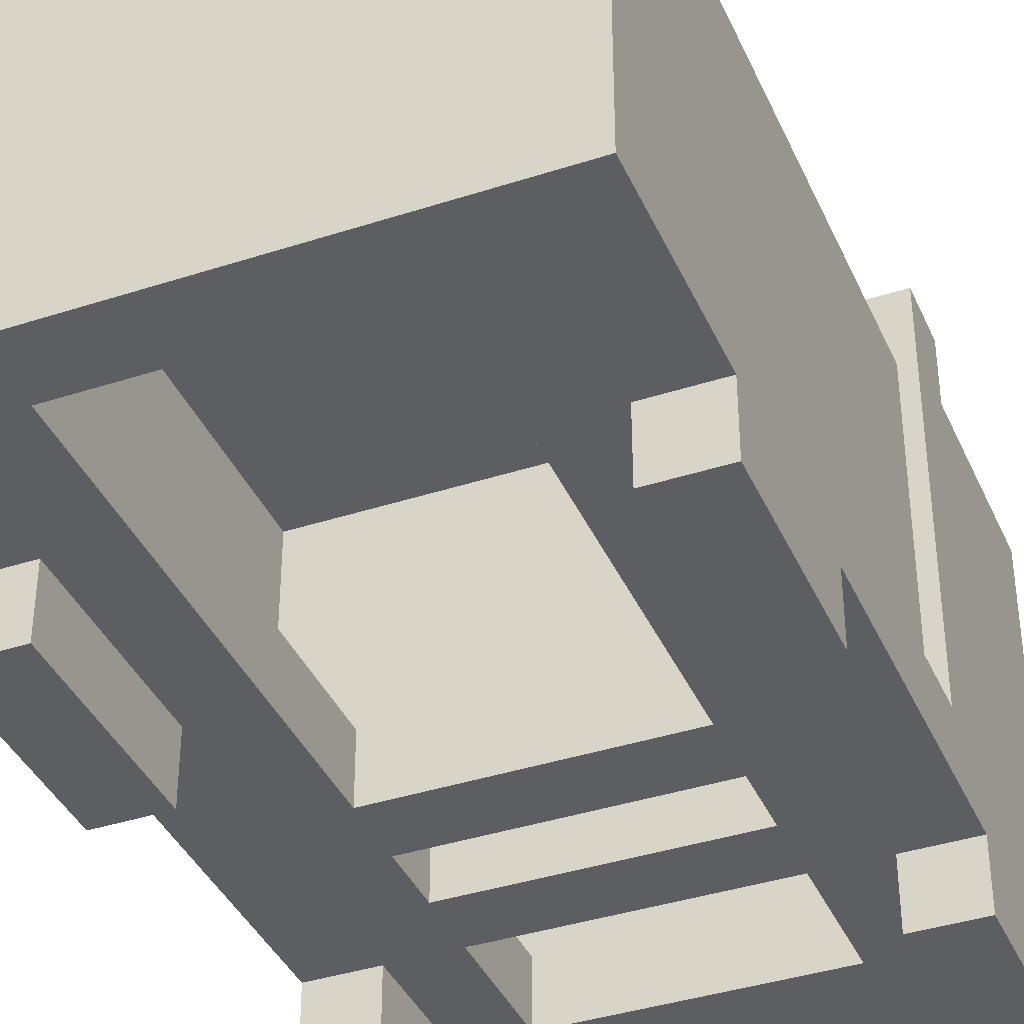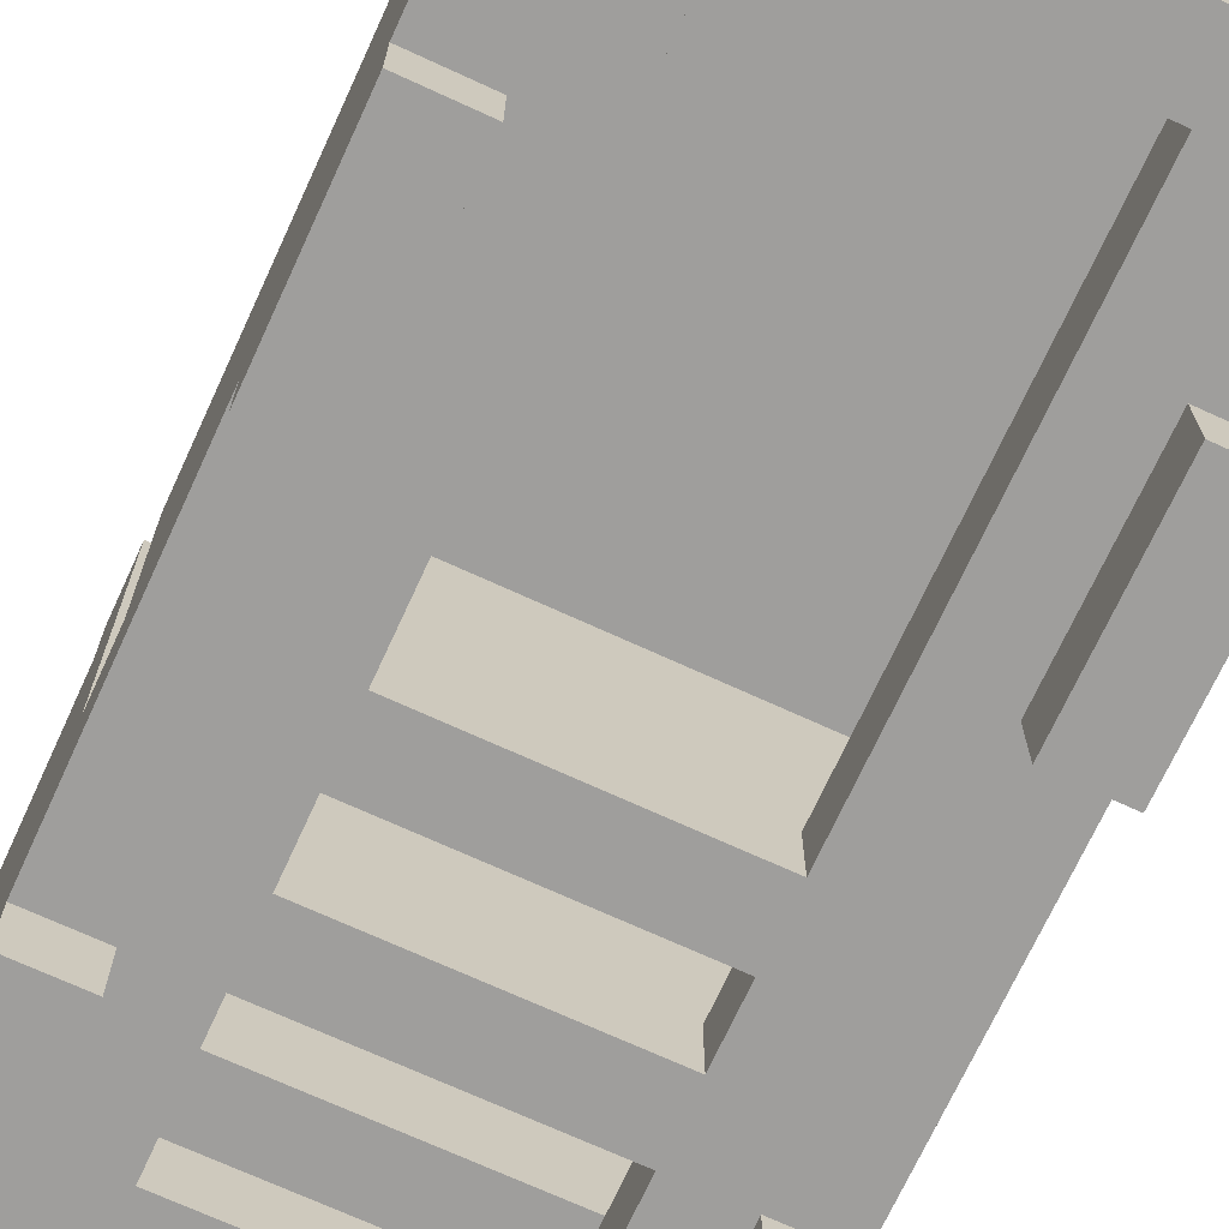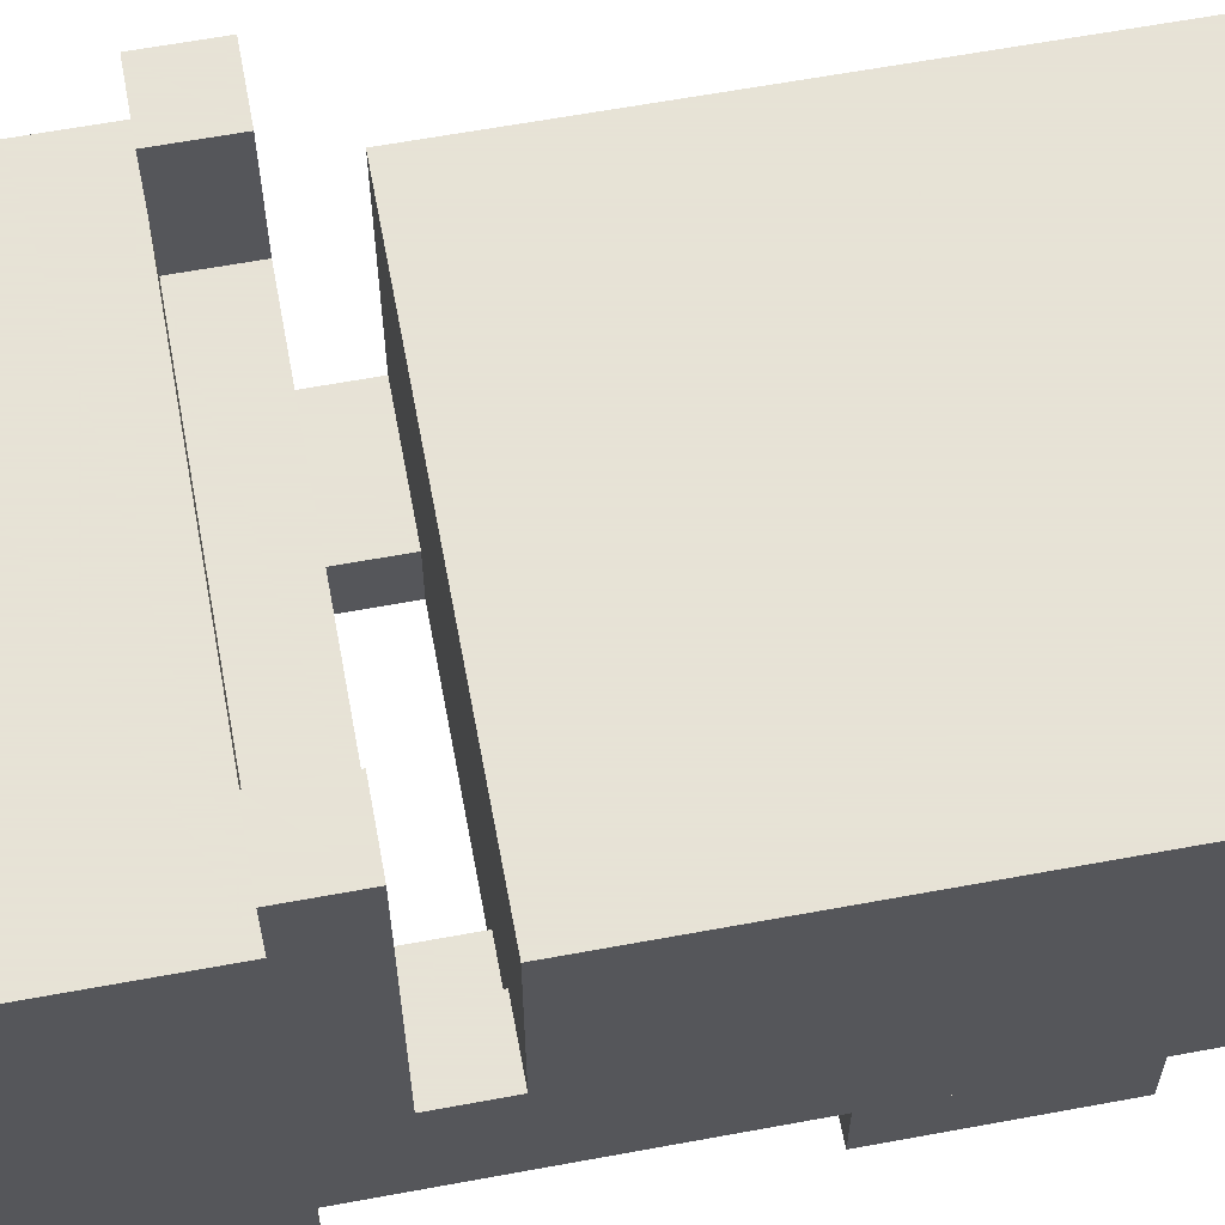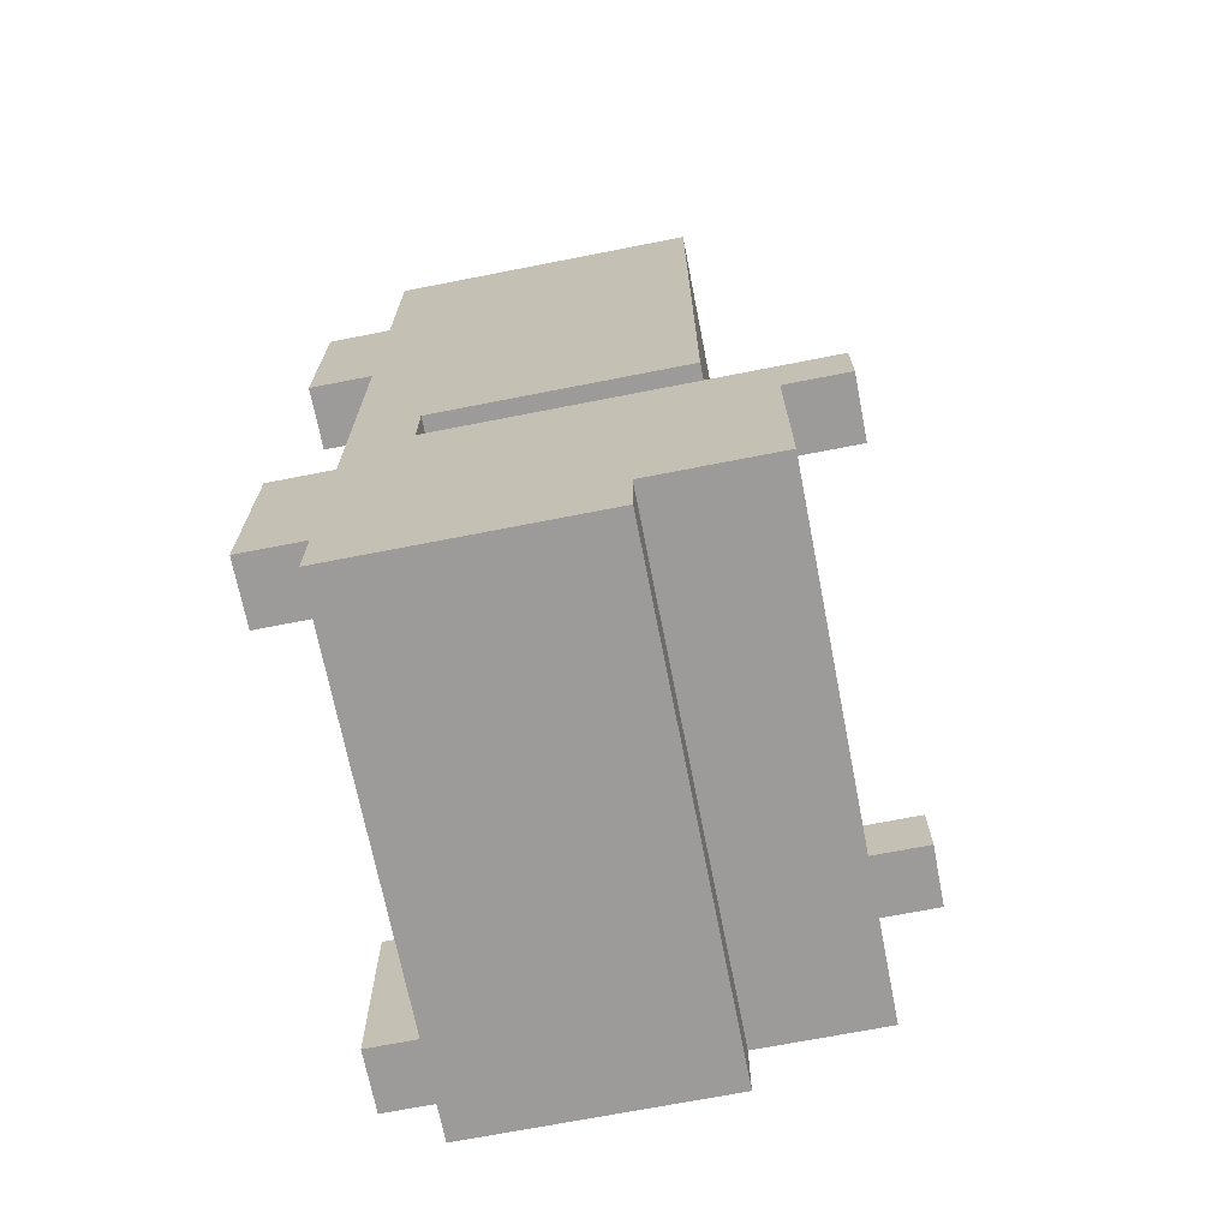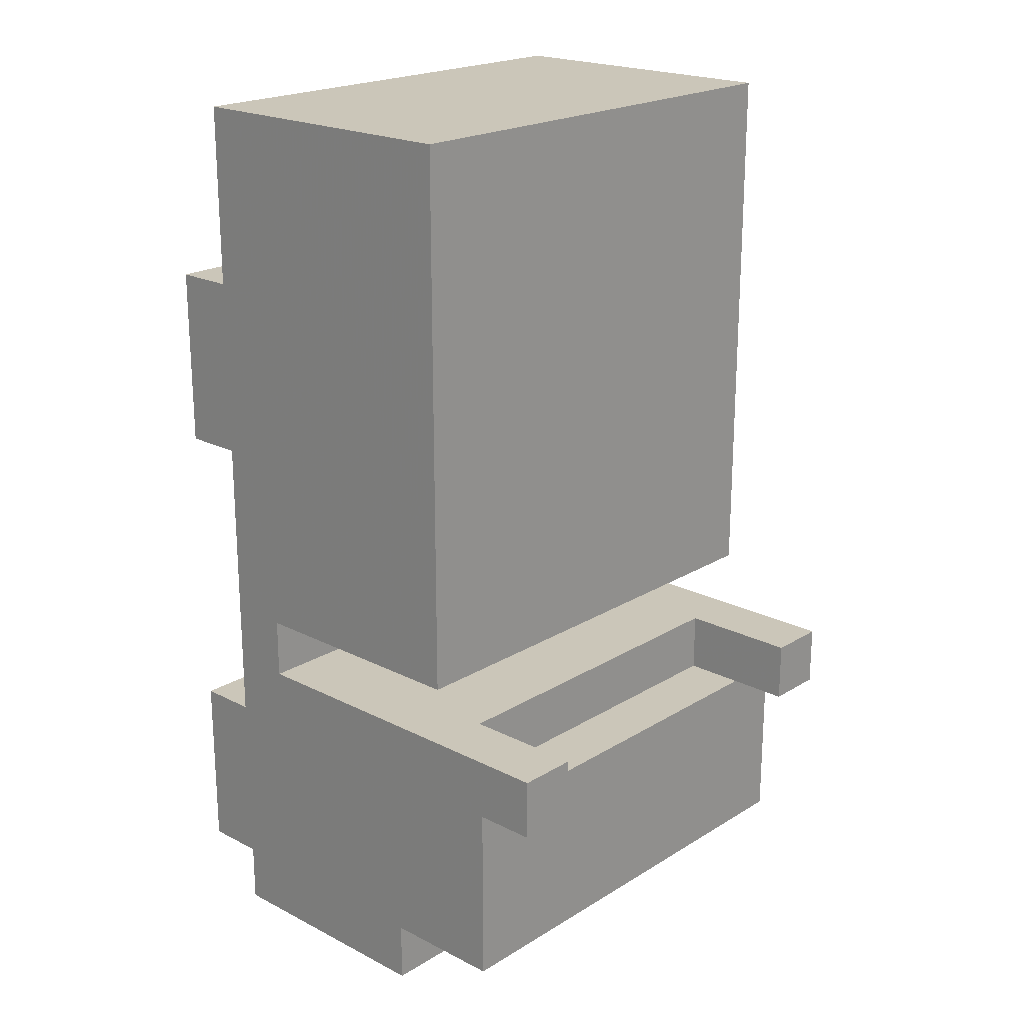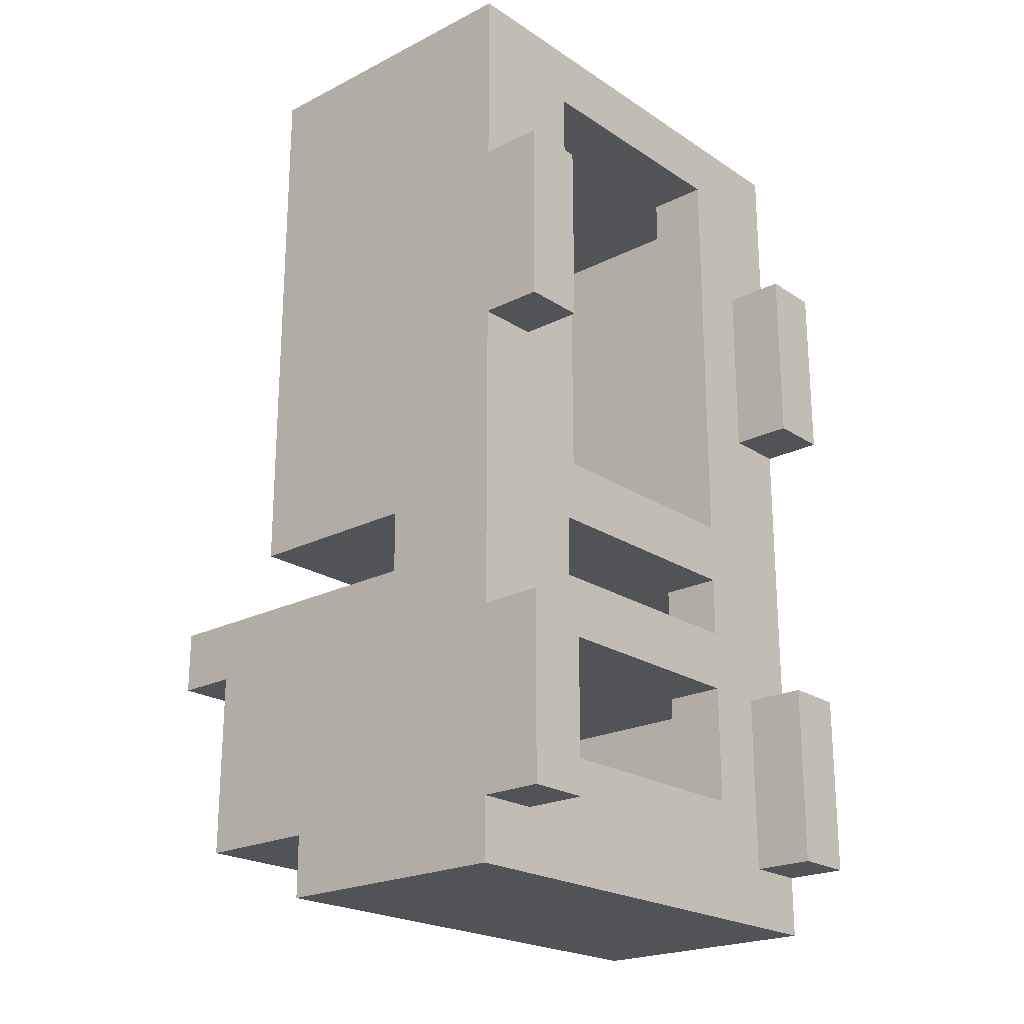
<metadata>
{"format":"obj","ext":"obj","renderer":"f3d","projection":"perspective","resolution":1024,"background":"white","views":[{"elev":-38.8,"azim":22.3,"up":"+Y"},{"elev":-70.9,"azim":-24.7,"up":"+Y"},{"elev":62.8,"azim":-100.6,"up":"+Y"},{"elev":-69.9,"azim":101.1,"up":"+Z"},{"elev":20.9,"azim":132.5,"up":"+Z"},{"elev":-22.0,"azim":-48.6,"up":"+Z"}]}
</metadata>
<code>
g Model
v -8 -14 16
v -8 -4 16
v -8 -4 -2
v -8 -14 -2
f 1 2 3 4
v -8 -14 -4
v -8 -2 -4
v -8 -2 -12
v -8 -14 -12
f 5 6 7 8
v -8 -14 -12
v -8 -6 -12
v -8 -6 -14
v -8 -14 -14
f 9 10 11 12
v -8 -16 -6
v -8 -14 -6
v -8 -14 -12
v -8 -16 -12
f 13 14 15 16
v -8 -16 10
v -8 -14 10
v -8 -14 4
v -8 -16 4
f 17 18 19 20
v -8 -14 -2
v -8 -10 -2
v -8 -10 -4
v -8 -14 -4
f 21 22 23 24
v -8 -2 -4
v -8 0 -4
v -8 0 -6
v -8 -2 -6
f 25 26 27 28
v 4 -14 14
v 4 -12 14
v 4 -12 0
v 4 -14 0
f 29 30 31 32
v 4 -14 -6
v 4 -12 -6
v 4 -12 -10
v 4 -14 -10
f 33 34 35 36
v 4 -14 -2
v 4 -12 -2
v 4 -12 -4
v 4 -14 -4
f 37 38 39 40
v 6 -12 14
v 6 -6 14
v 6 -6 0
v 6 -12 0
f 41 42 43 44
v 6 -12 -6
v 6 -4 -6
v 6 -4 -10
v 6 -12 -10
f 45 46 47 48
v 6 -16 -6
v 6 -14 -6
v 6 -14 -12
v 6 -16 -12
f 49 50 51 52
v 6 -16 10
v 6 -14 10
v 6 -14 4
v 6 -16 4
f 53 54 55 56
v 6 -12 -10
v 6 -8 -10
v 6 -8 -12
v 6 -12 -12
f 57 58 59 60
v 6 -4 -4
v 6 0 -4
v 6 0 -6
v 6 -4 -6
f 61 62 63 64
v -6 -12 0
v -6 -6 0
v -6 -6 14
v -6 -12 14
f 65 66 67 68
v -6 -12 -10
v -6 -4 -10
v -6 -4 -6
v -6 -12 -6
f 69 70 71 72
v -6 -16 -12
v -6 -14 -12
v -6 -14 -6
v -6 -16 -6
f 73 74 75 76
v -6 -16 4
v -6 -14 4
v -6 -14 10
v -6 -16 10
f 77 78 79 80
v -6 -12 -12
v -6 -8 -12
v -6 -8 -10
v -6 -12 -10
f 81 82 83 84
v -6 -4 -6
v -6 0 -6
v -6 0 -4
v -6 -4 -4
f 85 86 87 88
v -6 -12 -4
v -6 -10 -4
v -6 -10 -2
v -6 -12 -2
f 89 90 91 92
v -4 -14 0
v -4 -12 0
v -4 -12 14
v -4 -14 14
f 93 94 95 96
v -4 -14 -10
v -4 -12 -10
v -4 -12 -6
v -4 -14 -6
f 97 98 99 100
v -4 -14 -4
v -4 -12 -4
v -4 -12 -2
v -4 -14 -2
f 101 102 103 104
v 8 -14 -2
v 8 -4 -2
v 8 -4 16
v 8 -14 16
f 105 106 107 108
v 8 -14 -12
v 8 -2 -12
v 8 -2 -4
v 8 -14 -4
f 109 110 111 112
v 8 -14 -14
v 8 -6 -14
v 8 -6 -12
v 8 -14 -12
f 113 114 115 116
v 8 -16 -12
v 8 -14 -12
v 8 -14 -6
v 8 -16 -6
f 117 118 119 120
v 8 -16 4
v 8 -14 4
v 8 -14 10
v 8 -16 10
f 121 122 123 124
v 8 -2 -6
v 8 0 -6
v 8 0 -4
v 8 -2 -4
f 125 126 127 128
v 8 -14 -4
v 8 -12 -4
v 8 -12 -2
v 8 -14 -2
f 129 130 131 132
v -8 -16 -12
v -6 -16 -12
v -6 -16 -6
v -8 -16 -6
f 133 134 135 136
v 6 -16 -12
v 8 -16 -12
v 8 -16 -6
v 6 -16 -6
f 137 138 139 140
v -8 -16 4
v -6 -16 4
v -6 -16 10
v -8 -16 10
f 141 142 143 144
v 6 -16 4
v 8 -16 4
v 8 -16 10
v 6 -16 10
f 145 146 147 148
v 4 -14 -12
v 6 -14 -12
v 6 -14 16
v 4 -14 16
f 149 150 151 152
v -6 -14 -10
v -4 -14 -10
v -4 -14 16
v -6 -14 16
f 153 154 155 156
v -8 -14 -14
v 8 -14 -14
v 8 -14 -12
v -8 -14 -12
f 157 158 159 160
v -6 -14 -12
v 4 -14 -12
v 4 -14 -10
v -6 -14 -10
f 161 162 163 164
v -8 -14 -6
v -6 -14 -6
v -6 -14 4
v -8 -14 4
f 165 166 167 168
v 6 -14 -6
v 8 -14 -6
v 8 -14 4
v 6 -14 4
f 169 170 171 172
v -4 -14 -6
v 4 -14 -6
v 4 -14 -4
v -4 -14 -4
f 173 174 175 176
v -4 -14 -2
v 4 -14 -2
v 4 -14 0
v -4 -14 0
f 177 178 179 180
v -4 -14 14
v 4 -14 14
v 4 -14 16
v -4 -14 16
f 181 182 183 184
v -8 -14 10
v -6 -14 10
v -6 -14 16
v -8 -14 16
f 185 186 187 188
v 6 -14 10
v 8 -14 10
v 8 -14 16
v 6 -14 16
f 189 190 191 192
v -6 -8 -12
v 6 -8 -12
v 6 -8 -10
v -6 -8 -10
f 193 194 195 196
v -6 -6 0
v 6 -6 0
v 6 -6 14
v -6 -6 14
f 197 198 199 200
v -6 -4 -10
v 6 -4 -10
v 6 -4 -6
v -6 -4 -6
f 201 202 203 204
v -6 -12 14
v -4 -12 14
v -4 -12 0
v -6 -12 0
f 205 206 207 208
v 4 -12 14
v 6 -12 14
v 6 -12 0
v 4 -12 0
f 209 210 211 212
v -6 -12 -10
v 6 -12 -10
v 6 -12 -12
v -6 -12 -12
f 213 214 215 216
v -6 -12 -6
v -4 -12 -6
v -4 -12 -10
v -6 -12 -10
f 217 218 219 220
v 4 -12 -6
v 6 -12 -6
v 6 -12 -10
v 4 -12 -10
f 221 222 223 224
v 4 -12 -2
v 8 -12 -2
v 8 -12 -4
v 4 -12 -4
f 225 226 227 228
v -6 -12 -2
v -4 -12 -2
v -4 -12 -4
v -6 -12 -4
f 229 230 231 232
v -8 -10 -2
v -6 -10 -2
v -6 -10 -4
v -8 -10 -4
f 233 234 235 236
v -8 -6 -12
v 8 -6 -12
v 8 -6 -14
v -8 -6 -14
f 237 238 239 240
v -8 -4 16
v 8 -4 16
v 8 -4 -2
v -8 -4 -2
f 241 242 243 244
v -6 -4 -4
v 6 -4 -4
v 6 -4 -6
v -6 -4 -6
f 245 246 247 248
v -8 -2 -6
v 8 -2 -6
v 8 -2 -12
v -8 -2 -12
f 249 250 251 252
v -8 0 -4
v -6 0 -4
v -6 0 -6
v -8 0 -6
f 253 254 255 256
v 6 0 -4
v 8 0 -4
v 8 0 -6
v 6 0 -6
f 257 258 259 260
v -8 -6 -14
v 8 -6 -14
v 8 -14 -14
v -8 -14 -14
f 261 262 263 264
v -8 -2 -12
v 8 -2 -12
v 8 -6 -12
v -8 -6 -12
f 265 266 267 268
v -8 -14 -12
v -6 -14 -12
v -6 -16 -12
v -8 -16 -12
f 269 270 271 272
v 6 -14 -12
v 8 -14 -12
v 8 -16 -12
v 6 -16 -12
f 273 274 275 276
v -6 -4 -6
v 6 -4 -6
v 6 -12 -6
v -6 -12 -6
f 277 278 279 280
v -4 -12 -6
v 4 -12 -6
v 4 -14 -6
v -4 -14 -6
f 281 282 283 284
v -8 0 -6
v -6 0 -6
v -6 -2 -6
v -8 -2 -6
f 285 286 287 288
v 6 0 -6
v 8 0 -6
v 8 -2 -6
v 6 -2 -6
f 289 290 291 292
v -6 -4 -2
v 8 -4 -2
v 8 -12 -2
v -6 -12 -2
f 293 294 295 296
v -4 -12 -2
v 4 -12 -2
v 4 -14 -2
v -4 -14 -2
f 297 298 299 300
v -8 -4 -2
v -6 -4 -2
v -6 -10 -2
v -8 -10 -2
f 301 302 303 304
v -8 -14 4
v -6 -14 4
v -6 -16 4
v -8 -16 4
f 305 306 307 308
v 6 -14 4
v 8 -14 4
v 8 -16 4
v 6 -16 4
f 309 310 311 312
v -6 -6 14
v 6 -6 14
v 6 -12 14
v -6 -12 14
f 313 314 315 316
v -4 -12 14
v 4 -12 14
v 4 -14 14
v -4 -14 14
f 317 318 319 320
v -6 -12 -12
v 6 -12 -12
v 6 -8 -12
v -6 -8 -12
f 321 322 323 324
v -6 -8 -10
v 6 -8 -10
v 6 -4 -10
v -6 -4 -10
f 325 326 327 328
v -4 -14 -10
v 4 -14 -10
v 4 -12 -10
v -4 -12 -10
f 329 330 331 332
v -6 -4 -6
v 6 -4 -6
v 6 -2 -6
v -6 -2 -6
f 333 334 335 336
v -8 -16 -6
v -6 -16 -6
v -6 -14 -6
v -8 -14 -6
f 337 338 339 340
v 6 -16 -6
v 8 -16 -6
v 8 -14 -6
v 6 -14 -6
f 341 342 343 344
v -6 -12 -4
v 8 -12 -4
v 8 -4 -4
v -6 -4 -4
f 345 346 347 348
v -8 -10 -4
v -6 -10 -4
v -6 0 -4
v -8 0 -4
f 349 350 351 352
v -4 -14 -4
v 4 -14 -4
v 4 -12 -4
v -4 -12 -4
f 353 354 355 356
v 6 -4 -4
v 8 -4 -4
v 8 0 -4
v 6 0 -4
f 357 358 359 360
v -6 -12 0
v 6 -12 0
v 6 -6 0
v -6 -6 0
f 361 362 363 364
v -4 -14 0
v 4 -14 0
v 4 -12 0
v -4 -12 0
f 365 366 367 368
v -8 -16 10
v -6 -16 10
v -6 -14 10
v -8 -14 10
f 369 370 371 372
v 6 -16 10
v 8 -16 10
v 8 -14 10
v 6 -14 10
f 373 374 375 376
v -8 -14 16
v 8 -14 16
v 8 -4 16
v -8 -4 16
f 377 378 379 380

</code>
